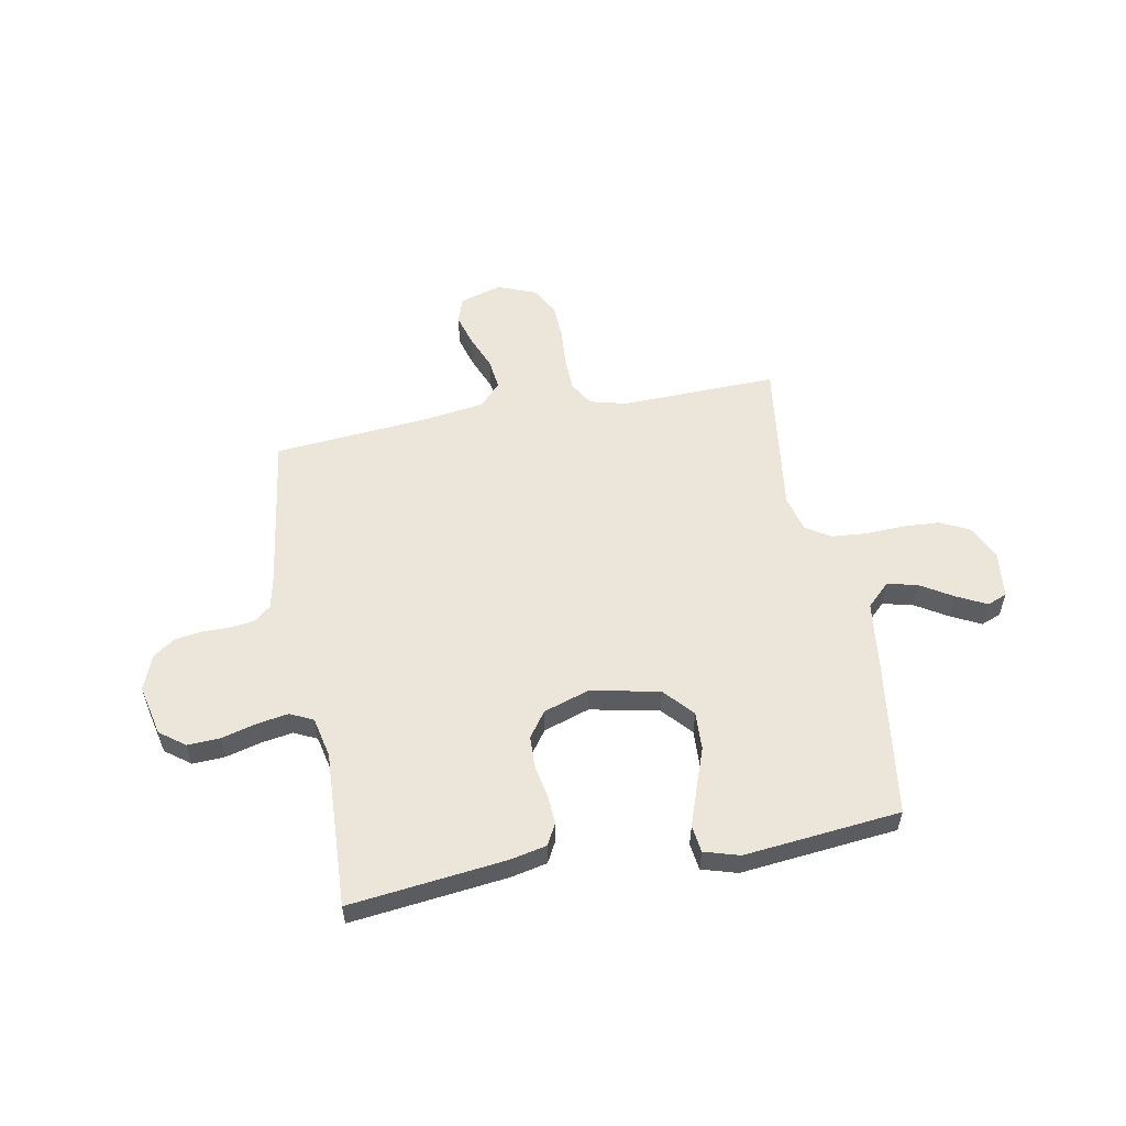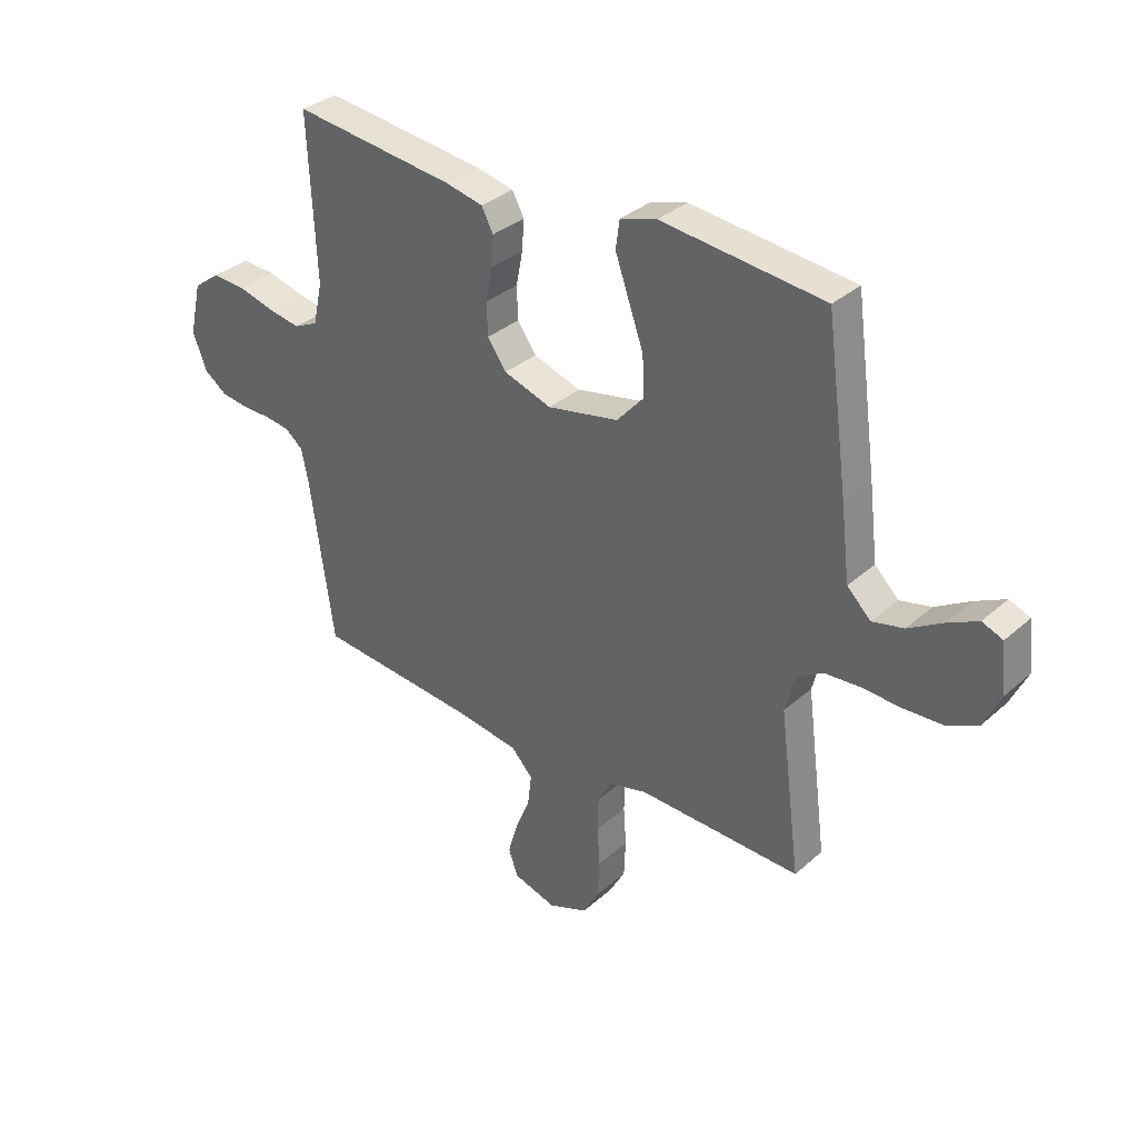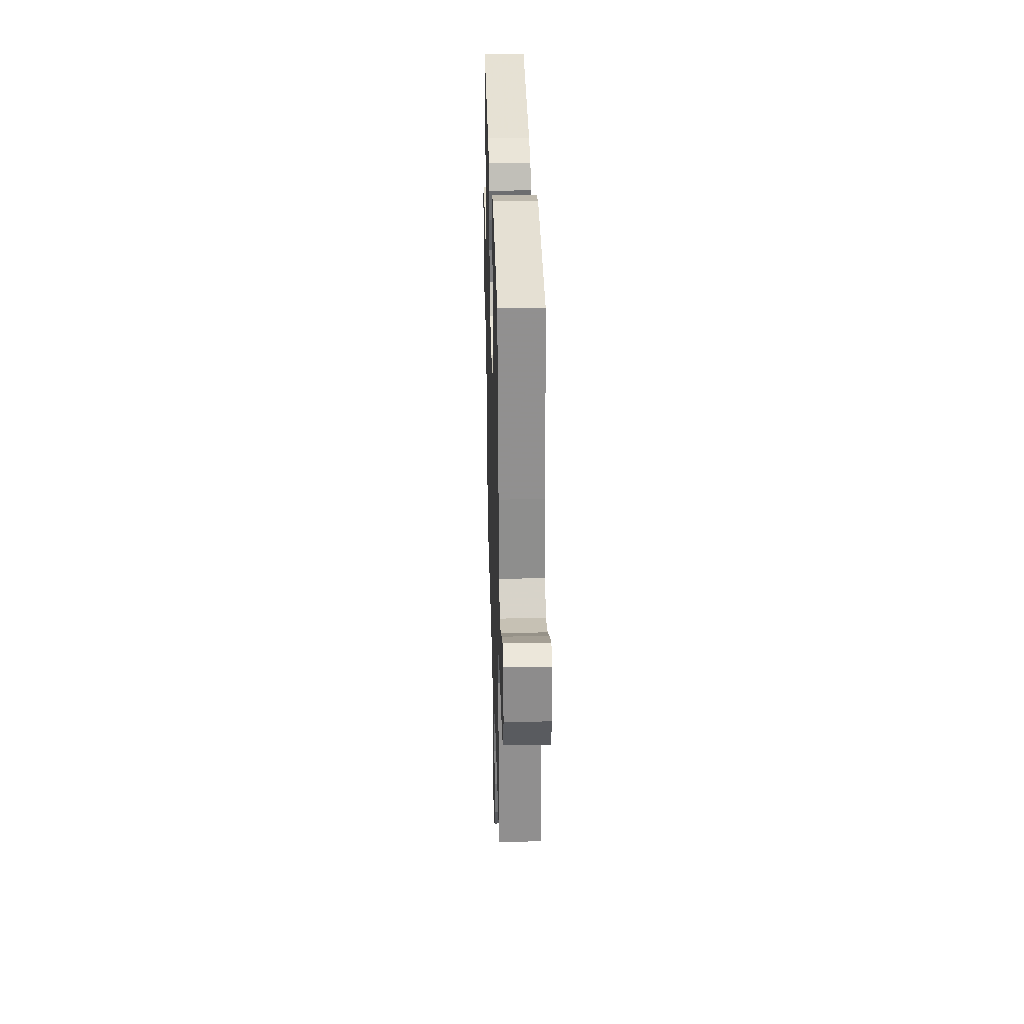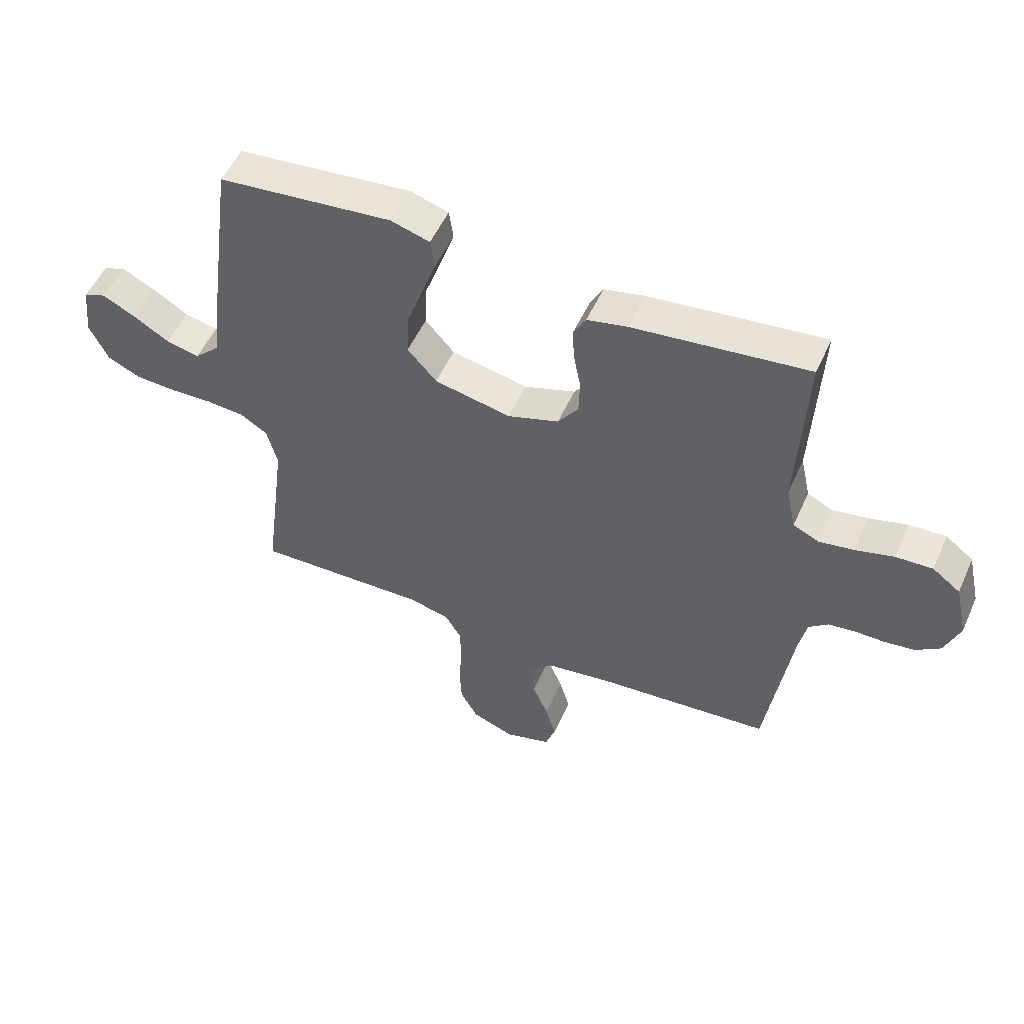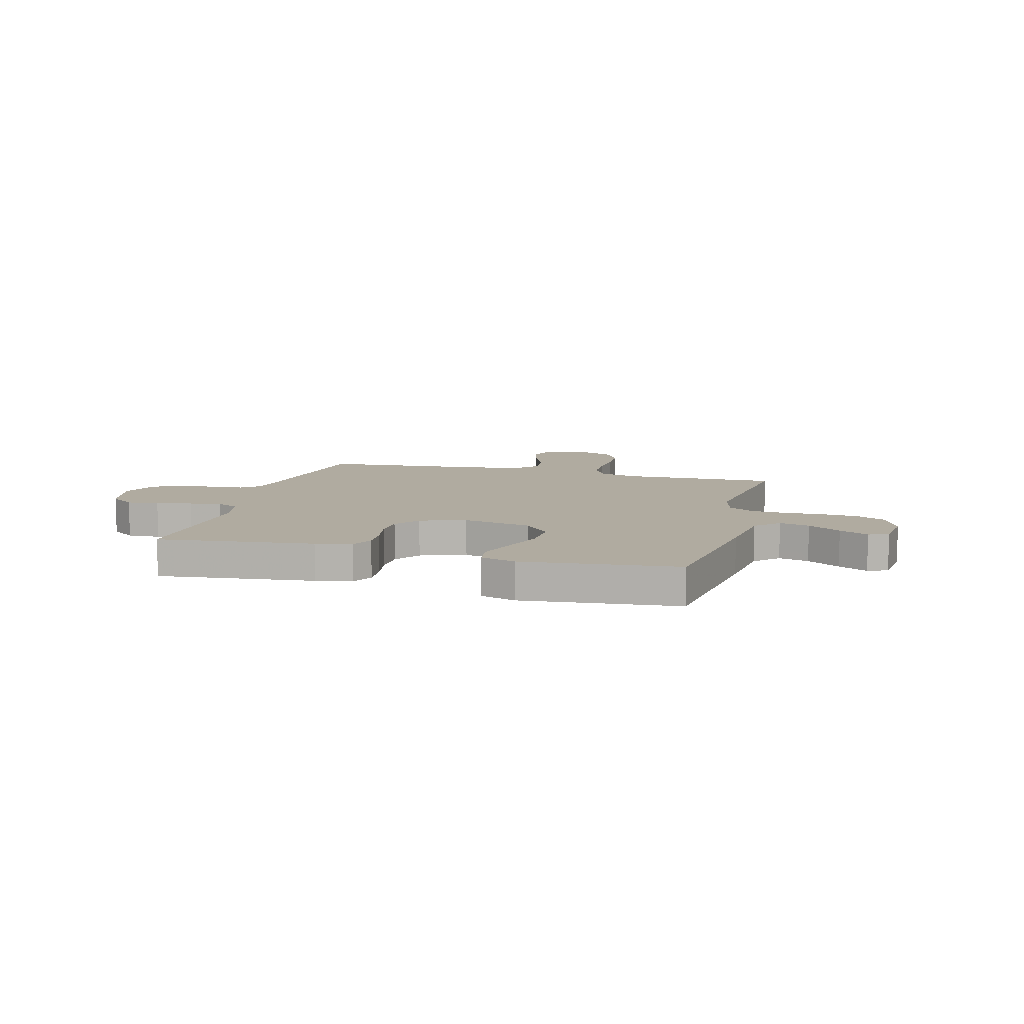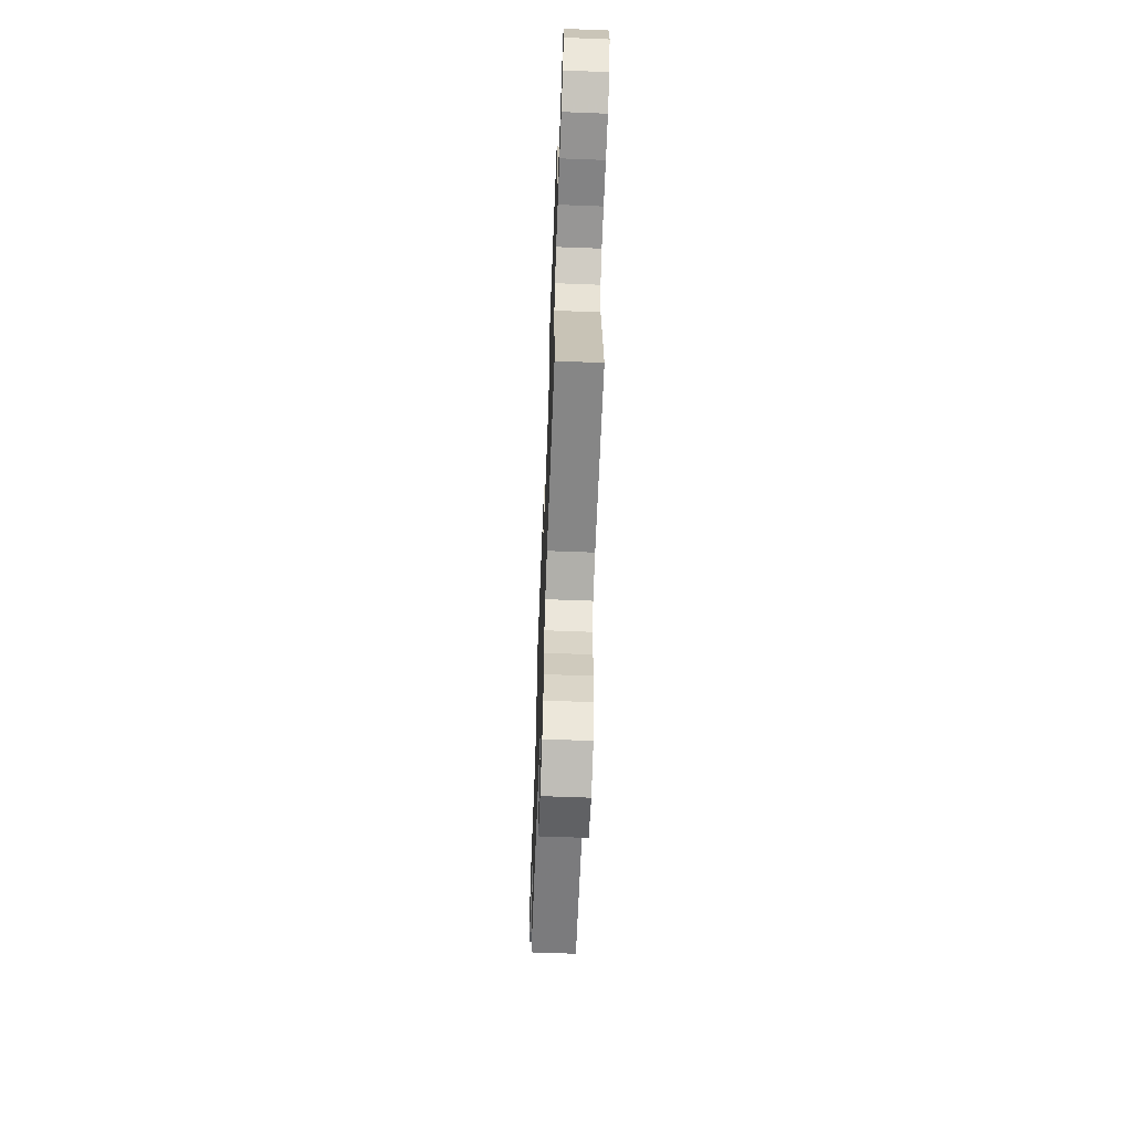
<metadata>
{"format":"obj","ext":"obj","renderer":"f3d","projection":"perspective","resolution":1024,"background":"white","views":[{"elev":55.9,"azim":-10.5,"up":"+Y"},{"elev":33.7,"azim":40.1,"up":"+Z"},{"elev":32.2,"azim":88.4,"up":"+Z"},{"elev":52.8,"azim":-156.2,"up":"+Z"},{"elev":9.8,"azim":15.1,"up":"+Y"},{"elev":-63.5,"azim":87.8,"up":"+Z"}]}
</metadata>
<code>
v -0.5 0.07 0.5
v -0.2 0.07 0.465
v -0.131 0.07 0.45
v -0.109 0.07 0.409
v -0.113 0.07 0.353
v -0.125 0.07 0.291
v -0.123 0.07 0.231
v -0.088 0.07 0.182
v 0 0.07 0.153
v 0.132 0.07 0.18
v 0.182 0.07 0.236
v 0.179 0.07 0.309
v 0.151 0.07 0.388
v 0.126 0.07 0.459
v 0.133 0.07 0.511
v 0.2 0.07 0.531
v 0.5 0.07 0.5
v 0.541 0.07 0.2
v 0.557 0.07 0.068
v 0.601 0.07 0.025
v 0.659 0.07 0.039
v 0.722 0.07 0.077
v 0.778 0.07 0.105
v 0.816 0.07 0.09
v 0.826 0.07 0
v 0.794 0.07 -0.067
v 0.738 0.07 -0.094
v 0.667 0.07 -0.098
v 0.593 0.07 -0.095
v 0.527 0.07 -0.1
v 0.479 0.07 -0.13
v 0.461 0.07 -0.2
v 0.5 0.07 -0.5
v 0.2 0.07 -0.492
v 0.13 0.07 -0.51
v 0.103 0.07 -0.556
v 0.101 0.07 -0.621
v 0.106 0.07 -0.693
v 0.103 0.07 -0.762
v 0.073 0.07 -0.816
v 0 0.07 -0.845
v -0.08 0.07 -0.821
v -0.097 0.07 -0.772
v -0.079 0.07 -0.71
v -0.052 0.07 -0.645
v -0.045 0.07 -0.586
v -0.085 0.07 -0.543
v -0.2 0.07 -0.526
v -0.5 0.07 -0.5
v -0.543 0.07 -0.2
v -0.556 0.07 -0.137
v -0.589 0.07 -0.11
v -0.636 0.07 -0.104
v -0.688 0.07 -0.104
v -0.739 0.07 -0.097
v -0.781 0.07 -0.067
v -0.807 0.07 0
v -0.785 0.07 0.097
v -0.737 0.07 0.133
v -0.674 0.07 0.13
v -0.607 0.07 0.112
v -0.547 0.07 0.102
v -0.503 0.07 0.123
v -0.486 0.07 0.2
v -0.5 0 0.5
v -0.2 0 0.465
v -0.131 0 0.45
v -0.109 0 0.409
v -0.113 0 0.353
v -0.125 0 0.291
v -0.123 0 0.231
v -0.088 0 0.182
v 0 0 0.153
v 0.132 0 0.18
v 0.182 0 0.236
v 0.179 0 0.309
v 0.151 0 0.388
v 0.126 0 0.459
v 0.133 0 0.511
v 0.2 0 0.531
v 0.5 0 0.5
v 0.541 0 0.2
v 0.557 0 0.068
v 0.601 0 0.025
v 0.659 0 0.039
v 0.722 0 0.077
v 0.778 0 0.105
v 0.816 0 0.09
v 0.826 0 0
v 0.794 0 -0.067
v 0.738 0 -0.094
v 0.667 0 -0.098
v 0.593 0 -0.095
v 0.527 0 -0.1
v 0.479 0 -0.13
v 0.461 0 -0.2
v 0.5 0 -0.5
v 0.2 0 -0.492
v 0.13 0 -0.51
v 0.103 0 -0.556
v 0.101 0 -0.621
v 0.106 0 -0.693
v 0.103 0 -0.762
v 0.073 0 -0.816
v 0 0 -0.845
v -0.08 0 -0.821
v -0.097 0 -0.772
v -0.079 0 -0.71
v -0.052 0 -0.645
v -0.045 0 -0.586
v -0.085 0 -0.543
v -0.2 0 -0.526
v -0.5 0 -0.5
v -0.543 0 -0.2
v -0.556 0 -0.137
v -0.589 0 -0.11
v -0.636 0 -0.104
v -0.688 0 -0.104
v -0.739 0 -0.097
v -0.781 0 -0.067
v -0.807 0 0
v -0.785 0 0.097
v -0.737 0 0.133
v -0.674 0 0.13
v -0.607 0 0.112
v -0.547 0 0.102
v -0.503 0 0.123
v -0.486 0 0.2
f 58 59 60 61
f 58 61 62
f 57 58 62
f 56 57 62
f 53 54 55 56
f 52 53 56 62
f 51 52 62 63
f 48 49 50
f 47 48 50 51
f 42 43 44 45
f 40 41 42 45
f 40 45 46
f 37 38 39 40
f 36 37 40 46
f 35 36 46 47
f 32 33 34
f 31 32 34 35
f 26 27 28 29
f 26 29 30
f 25 26 30
f 24 25 30
f 21 22 23 24
f 21 24 30 31
f 16 17 18 19
f 14 15 16 19
f 12 13 14 19
f 11 12 19 20
f 10 11 20
f 9 10 20
f 3 4 5 6
f 3 6 7
f 64 1 2 3
f 64 3 7
f 63 64 7 8
f 51 63 8 9
f 31 35 47 51
f 31 51 9 20
f 20 21 31
f 125 124 123 122
f 126 125 122
f 126 122 121
f 126 121 120
f 120 119 118 117
f 126 120 117 116
f 127 126 116 115
f 114 113 112
f 115 114 112 111
f 109 108 107 106
f 109 106 105 104
f 110 109 104
f 104 103 102 101
f 110 104 101 100
f 111 110 100 99
f 98 97 96
f 99 98 96 95
f 93 92 91 90
f 94 93 90
f 94 90 89
f 94 89 88
f 88 87 86 85
f 95 94 88 85
f 83 82 81 80
f 83 80 79 78
f 83 78 77 76
f 84 83 76 75
f 84 75 74
f 84 74 73
f 70 69 68 67
f 71 70 67
f 67 66 65 128
f 71 67 128
f 72 71 128 127
f 73 72 127 115
f 115 111 99 95
f 84 73 115 95
f 95 85 84
f 1 65 66 2
f 2 66 67 3
f 3 67 68 4
f 4 68 69 5
f 5 69 70 6
f 6 70 71 7
f 7 71 72 8
f 8 72 73 9
f 9 73 74 10
f 10 74 75 11
f 11 75 76 12
f 12 76 77 13
f 13 77 78 14
f 14 78 79 15
f 15 79 80 16
f 16 80 81 17
f 17 81 82 18
f 18 82 83 19
f 19 83 84 20
f 20 84 85 21
f 21 85 86 22
f 22 86 87 23
f 23 87 88 24
f 24 88 89 25
f 25 89 90 26
f 26 90 91 27
f 27 91 92 28
f 28 92 93 29
f 29 93 94 30
f 30 94 95 31
f 31 95 96 32
f 32 96 97 33
f 33 97 98 34
f 34 98 99 35
f 35 99 100 36
f 36 100 101 37
f 37 101 102 38
f 38 102 103 39
f 39 103 104 40
f 40 104 105 41
f 41 105 106 42
f 42 106 107 43
f 43 107 108 44
f 44 108 109 45
f 45 109 110 46
f 46 110 111 47
f 47 111 112 48
f 48 112 113 49
f 49 113 114 50
f 50 114 115 51
f 51 115 116 52
f 52 116 117 53
f 53 117 118 54
f 54 118 119 55
f 55 119 120 56
f 56 120 121 57
f 57 121 122 58
f 58 122 123 59
f 59 123 124 60
f 60 124 125 61
f 61 125 126 62
f 62 126 127 63
f 63 127 128 64
f 64 128 65 1

</code>
